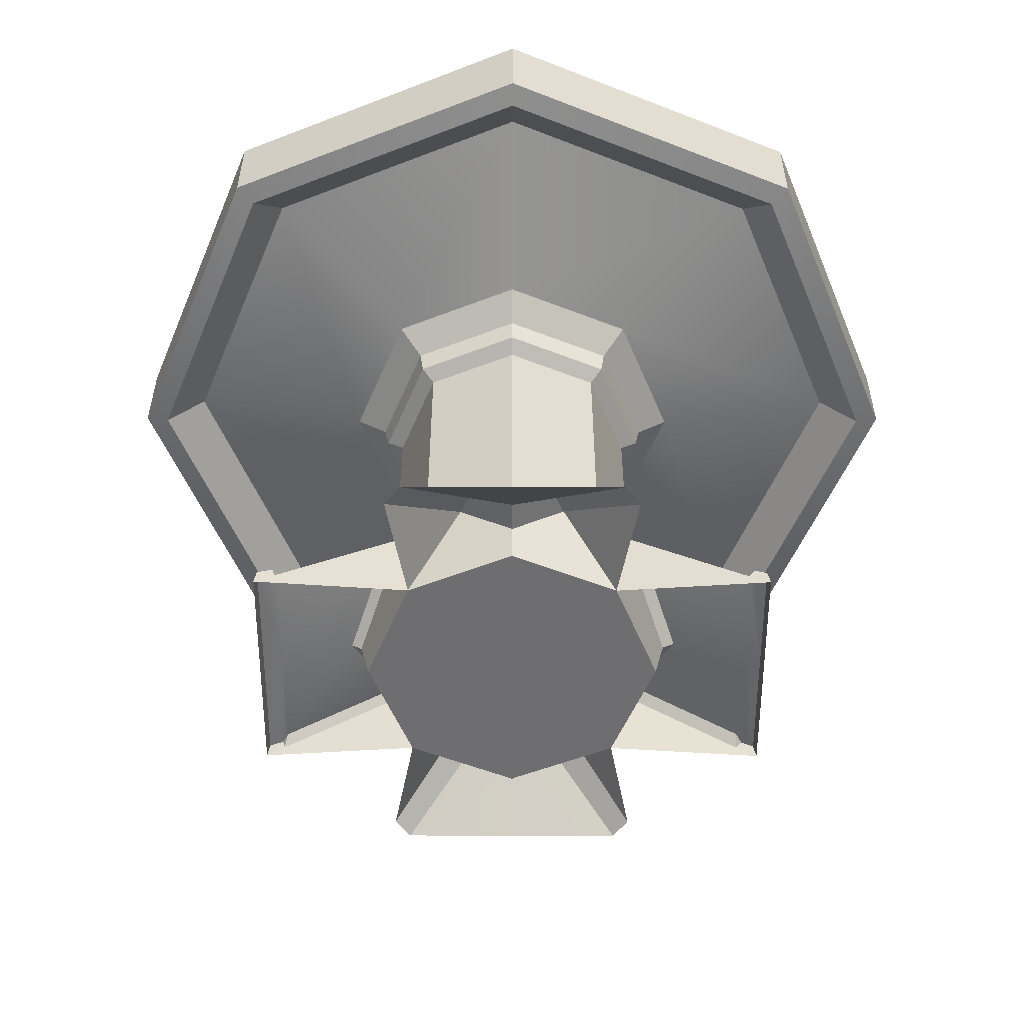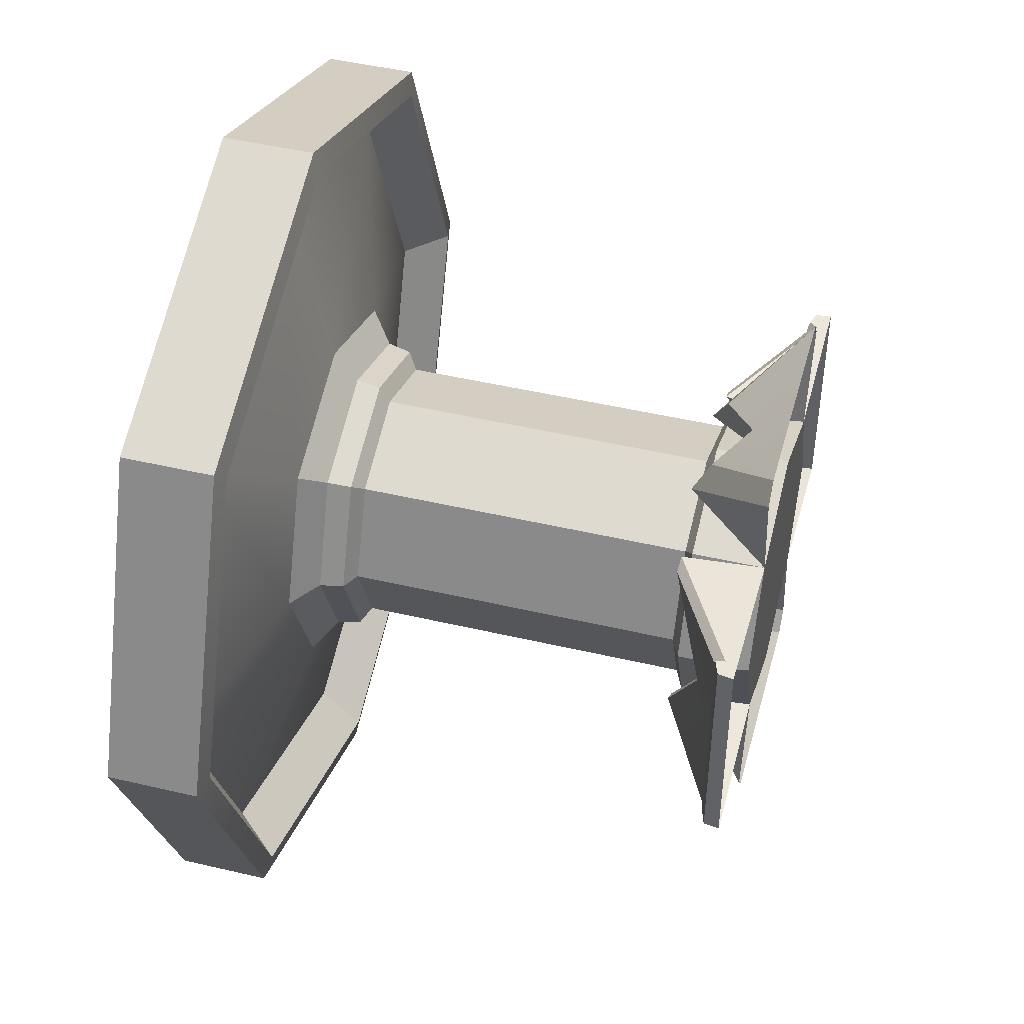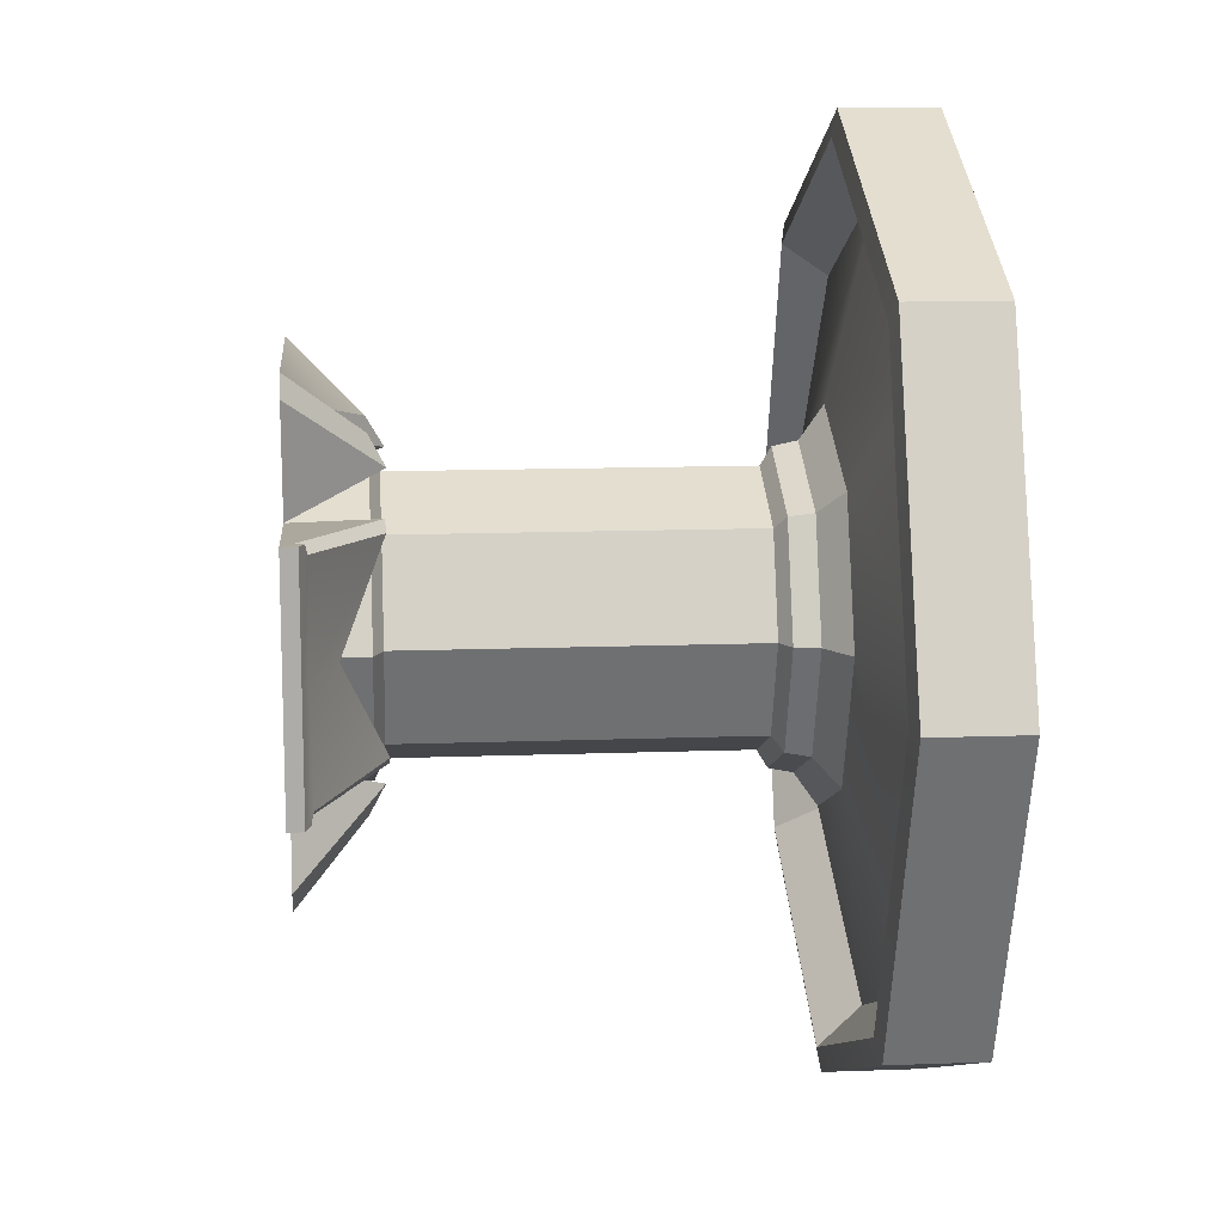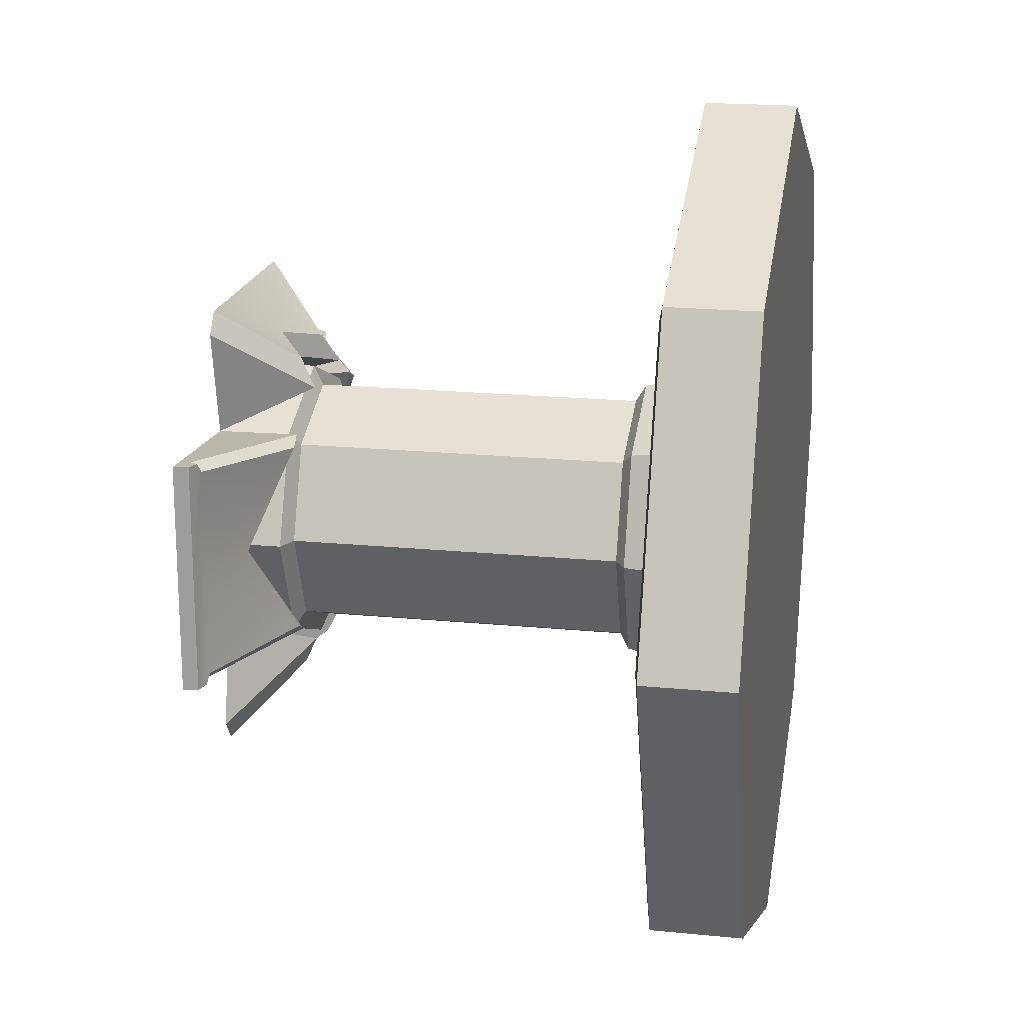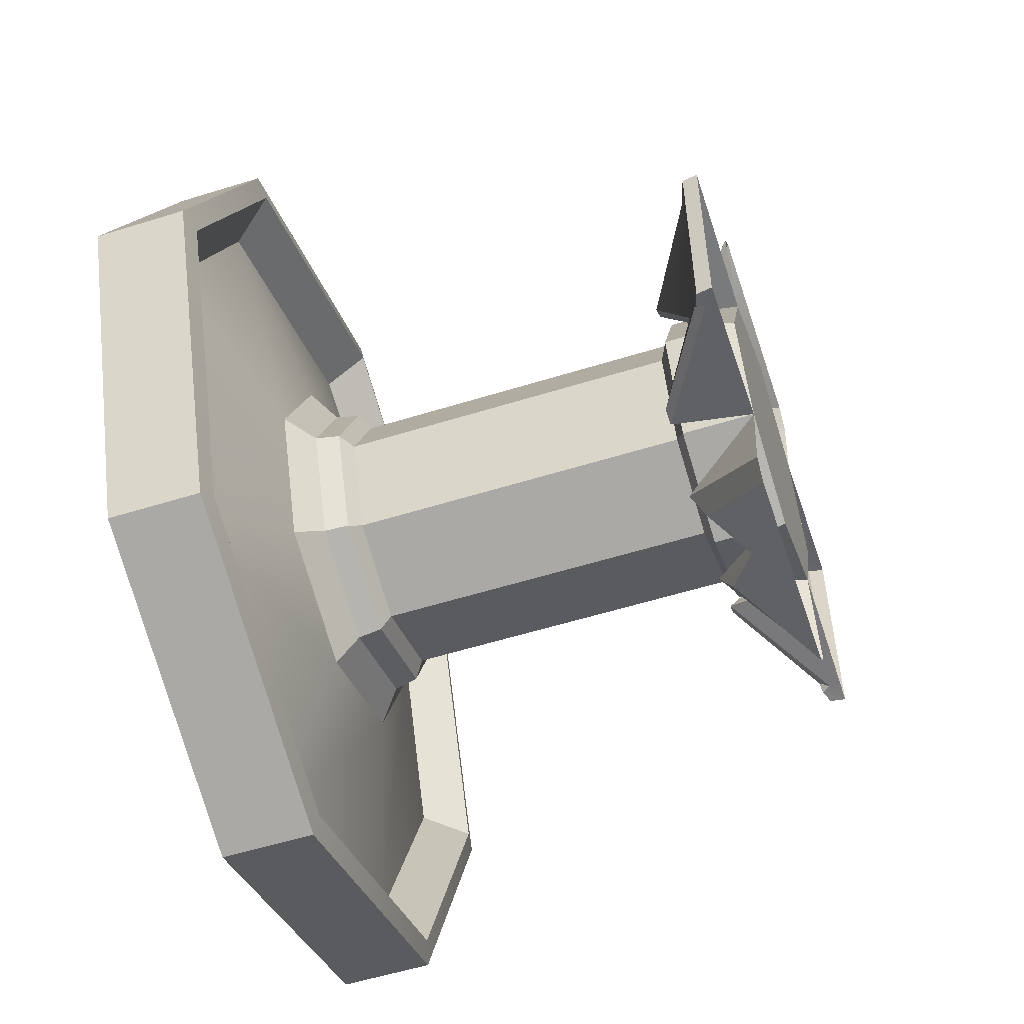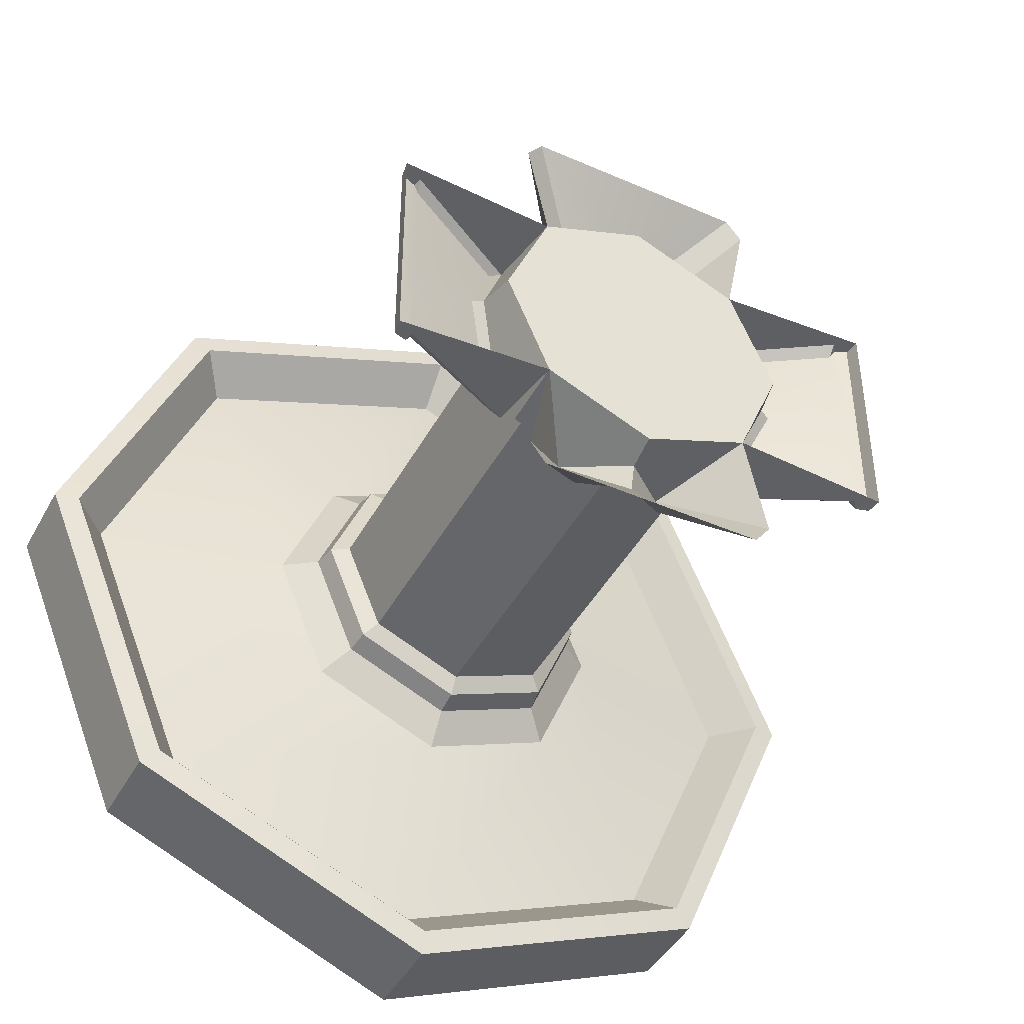
<metadata>
{"format":"obj","ext":"obj","renderer":"f3d","projection":"perspective","resolution":1024,"background":"white","views":[{"elev":-54.4,"azim":-0.1,"up":"+Y"},{"elev":46.5,"azim":-75.0,"up":"+Z"},{"elev":12.9,"azim":85.1,"up":"+Z"},{"elev":19.1,"azim":100.6,"up":"+Z"},{"elev":-55.5,"azim":-71.8,"up":"+Z"},{"elev":-44.2,"azim":-27.1,"up":"+Z"}]}
</metadata>
<code>
g default
v 61.45 45.61 16.17
v 55.58 45.61 18.6
v 53.15 45.61 24.47
v 67.32 45.61 18.6
v 69.75 45.61 24.47
v 67.32 45.61 30.34
v 61.45 45.61 32.77
v 55.58 45.61 30.34
v 61.45 66.95 16.17
v 55.58 66.95 18.6
v 53.15 66.95 24.47
v 55.58 66.95 30.34
v 61.45 66.95 32.77
v 67.32 66.95 30.34
v 69.75 66.95 24.47
v 67.32 66.95 18.6
g polySurface102 polySurface100 polySurface20 polySurface19 pCube28
f 1 2 10 9
f 2 3 11 10
f 5 4 16 15
f 4 1 9 16
f 7 6 14 13
f 6 5 15 14
f 3 8 12 11
f 8 7 13 12
g default
v 61.45 44.76 16.32
v 55.68 44.76 18.71
v 53.3 44.76 24.47
v 67.21 44.76 18.71
v 69.6 44.76 24.47
v 67.21 44.76 30.24
v 61.45 44.76 32.62
v 55.68 44.76 30.24
v 61.45 67.8 16.32
v 55.68 67.8 18.71
v 53.3 67.8 24.47
v 55.68 67.8 30.24
v 61.45 67.8 32.62
v 67.21 67.8 30.24
v 69.6 67.8 24.47
v 67.21 67.8 18.71
g polySurface100 polySurface20 polySurface19 pCube28 polySurface104
f 17 18 26 25
f 18 19 27 26
f 21 20 32 31
f 20 17 25 32
f 23 22 30 29
f 22 21 31 30
f 19 24 28 27
f 24 23 29 28
g default
v 51.87 40.38 24.47
v 71.03 40.38 24.47
v 61.45 40.38 34.05
v 61.45 40.38 14.89
v 61.45 45.01 14.89
v 54.67 45.01 17.7
v 51.87 45.01 24.47
v 68.23 45.01 17.7
v 71.03 45.01 24.47
v 68.23 45.01 31.25
v 61.45 45.01 34.05
v 54.67 45.01 31.25
v 54.67 40.38 31.25
v 68.23 40.38 31.25
v 68.23 40.38 17.7
v 54.67 40.38 17.7
v 61.45 45.61 16.17
v 55.58 45.61 18.6
v 53.15 45.61 24.47
v 55.58 45.61 30.34
v 61.45 45.61 32.77
v 67.32 45.61 30.34
v 69.75 45.61 24.47
v 67.32 45.61 18.6
v 61.45 66.95 16.17
v 55.58 66.95 18.6
v 53.15 66.95 24.47
v 67.32 66.95 18.6
v 69.75 66.95 24.47
v 67.32 66.95 30.34
v 61.45 66.95 32.77
v 55.58 66.95 30.34
v 61.45 67.62 15.07
v 54.8 67.62 17.82
v 54.58 69.12 17.6
v 61.45 69.12 14.76
v 52.05 67.62 24.47
v 51.74 69.12 24.47
v 68.1 67.62 17.82
v 70.85 67.62 24.47
v 68.32 69.12 17.6
v 71.16 69.12 24.47
v 68.1 67.62 31.12
v 61.45 67.62 33.87
v 68.32 69.12 31.34
v 61.45 69.12 34.18
v 54.8 67.62 31.12
v 54.58 69.12 31.34
v 61.45 70.58 12.7
v 53.13 70.58 16.15
v 49.68 70.58 24.47
v 69.77 70.58 16.15
v 73.22 70.58 24.47
v 69.77 70.58 32.79
v 61.45 70.58 36.24
v 53.13 70.58 32.79
v 61.45 73.4 0.4135
v 61.45 76.83 -3.709
v 44.44 73.4 7.46
v 41.52 76.83 4.545
v 37.39 73.4 24.47
v 33.27 76.83 24.47
v 78.46 73.4 7.46
v 81.38 76.83 4.545
v 85.51 73.4 24.47
v 89.63 76.83 24.47
v 78.46 73.4 41.48
v 81.38 76.83 44.4
v 61.45 73.4 48.53
v 61.45 76.83 52.65
v 44.44 73.4 41.48
v 41.52 76.83 44.4
v 61.45 70.74 -2.125
v 61.45 71.04 -3.709
v 81.38 71.04 4.545
v 80.26 70.74 5.665
v 42.64 70.74 5.665
v 41.52 71.04 4.545
v 34.85 70.74 24.47
v 33.27 71.04 24.47
v 42.64 70.74 43.28
v 41.52 71.04 44.4
v 89.63 71.04 24.47
v 88.04 70.74 24.47
v 81.38 71.04 44.4
v 80.26 70.74 43.28
v 61.45 71.04 52.65
v 61.45 70.74 51.07
v 61.45 76.83 24.47
g polySurface101
f 36 48 38 37
f 48 33 39 38
f 34 47 40 41
f 47 36 37 40
f 35 46 42 43
f 46 34 41 42
f 33 45 44 39
f 45 35 43 44
f 37 38 50 49
f 38 39 51 50
f 41 40 56 55
f 40 37 49 56
f 43 42 54 53
f 42 41 55 54
f 39 44 52 51
f 44 43 53 52
f 65 66 67 68
f 66 69 70 67
f 72 71 73 74
f 71 65 68 73
f 76 75 77 78
f 75 72 74 77
f 69 79 80 70
f 79 76 78 80
f 57 58 66 65
f 58 59 69 66
f 61 60 71 72
f 60 57 65 71
f 63 62 75 76
f 62 61 72 75
f 59 64 79 69
f 64 63 76 79
f 68 67 82 81
f 67 70 83 82
f 74 73 84 85
f 73 68 81 84
f 78 77 86 87
f 77 74 85 86
f 70 80 88 83
f 80 78 87 88
f 105 106 107 108
f 106 105 109 110
f 110 109 111 112
f 112 111 113 114
f 108 107 115 116
f 116 115 117 118
f 118 117 119 120
f 120 119 114 113
f 81 82 91 89
f 82 83 93 91
f 85 84 95 97
f 84 81 89 95
f 87 86 99 101
f 86 85 97 99
f 83 88 103 93
f 88 87 101 103
f 90 96 107 106
f 95 89 105 108
f 89 91 109 105
f 92 90 106 110
f 91 93 111 109
f 94 92 110 112
f 93 103 113 111
f 104 94 112 114
f 96 98 115 107
f 97 95 108 116
f 98 100 117 115
f 99 97 116 118
f 100 102 119 117
f 101 99 118 120
f 102 104 114 119
f 103 101 120 113
f 96 90 121
f 90 92 121
f 92 94 121
f 94 104 121
f 98 96 121
f 100 98 121
f 102 100 121
f 104 102 121
g default
v 78.06 41.36 16.99
v 78.06 41.36 24.47
v 78.06 41.36 31.95
v 44.83 41.39 16.99
v 44.83 41.39 24.47
v 44.83 41.39 31.95
v 77.23 41.71 24.52
v 46.11 41.86 24.54
v 61.45 40.38 39.44
v 76.89 40.38 17.08
v 78.21 40.38 24.47
v 78.21 40.38 16.99
v 76.89 40.38 31.86
v 78.21 40.38 31.95
v 45.66 40.38 17.06
v 44.69 40.38 16.99
v 44.69 40.38 24.47
v 44.69 40.38 31.95
v 45.78 40.38 31.88
v 61.45 40.38 9.507
v 61.45 42.39 34.73
v 61.45 42.85 36.32
v 58.59 44.85 35.46
v 58.02 45.92 33.55
v 54.34 40.38 39.44
v 53.33 40.38 38.13
v 64.3 44.93 35.42
v 64.85 45.97 33.57
v 69.57 40.38 38.13
v 68.56 40.38 39.44
v 64.32 44.67 13.68
v 64.89 45.64 15.66
v 61.45 42.32 14.27
v 61.45 42.75 12.66
v 68.57 40.38 9.507
v 69.57 40.38 10.84
v 58.59 44.75 13.73
v 58.04 45.68 15.64
v 53.33 40.38 10.84
v 54.33 40.38 9.507
v 68.95 45.81 17.99
v 69.92 45.86 18.58
v 71.63 42.85 24.52
v 72.37 43.24 24.53
v 69.96 45.84 30.95
v 68.95 45.79 31.54
v 76.9 41.8 31.3
v 76.88 41.1 31.88
v 77.26 41.66 31.92
v 76.88 41.11 17.1
v 76.9 41.8 17.72
v 77.26 41.66 17.08
v 53.13 45.66 18.5
v 53.99 45.61 17.99
v 51.3 42.65 24.52
v 50.66 43.01 24.53
v 45.85 41.09 17.09
v 45.69 41.68 17.09
v 46.04 41.8 17.65
v 53.11 45.65 31.03
v 53.99 45.59 31.54
v 46.17 41.85 31.37
v 45.83 41.73 31.91
v 45.98 41.13 31.89
v 61.45 40.38 34.05
v 54.67 40.38 31.25
v 68.23 40.38 31.25
v 61.45 40.38 14.89
v 68.23 40.38 17.7
v 54.67 40.38 17.7
v 71.03 40.38 24.47
v 51.87 40.38 24.47
v 54.67 40.38 31.25
v 54.67 40.38 31.25
v 54.67 40.38 31.25
v 68.23 40.38 31.25
v 68.23 40.38 31.25
v 68.23 40.38 31.25
v 68.23 40.38 17.7
v 68.23 40.38 17.7
v 68.23 40.38 17.7
v 54.67 40.38 17.7
v 54.67 40.38 17.7
v 54.67 40.38 17.7
v 61.45 40.38 24.47
v 61.45 40.38 24.47
v 61.45 40.38 24.47
v 61.45 40.38 24.47
v 61.45 40.38 24.47
v 61.45 40.38 24.47
v 61.45 40.38 24.47
v 61.45 40.38 24.47
g polySurface20 polySurface19 pCube28 polySurface99
f 129 180 179 125 126
f 127 184 183 129 126
f 132 133 122 123
f 135 132 123 124
f 137 138 126 125
f 139 140 185 184 127
f 138 139 127 126
f 123 128 168 170 124
f 122 173 172 128 123
f 133 131 171 173 122
f 142 143 148 149
f 143 142 145 144
f 144 145 147 146
f 149 148 151 150
f 143 144 146 130
f 151 148 143 130
f 186 194 145 142
f 196 147 145
f 149 150 199
f 197 186 142 149
f 152 153 157 156
f 153 152 155 154
f 154 155 158 159
f 159 158 161 160
f 189 200 153 154
f 202 157 153
f 152 156 141 155
f 155 141 161 158
f 159 160 205
f 203 189 154 159
f 170 169 134 135 124
f 162 163 172 171
f 163 162 164 165
f 165 164 167 166
f 166 167 169 168
f 128 172 163 165
f 166 168 128 165
f 162 171 131 201
f 190 192 164 162
f 192 188 167 164
f 198 134 169 167
f 168 169 170
f 171 172 173
f 179 178 136 137 125
f 174 175 178 180
f 175 174 177 176
f 176 177 181 182
f 182 181 183 185
f 193 191 175 176
f 187 193 176 182
f 182 185 140 195
f 129 183 181 177
f 177 174 180 129
f 204 136 178 175
f 178 179 180
f 183 184 185
f 194 186 213
f 186 197 212
f 200 189 211
f 189 203 210
f 192 190 209
f 188 192 208
f 191 193 207
f 193 187 206

</code>
